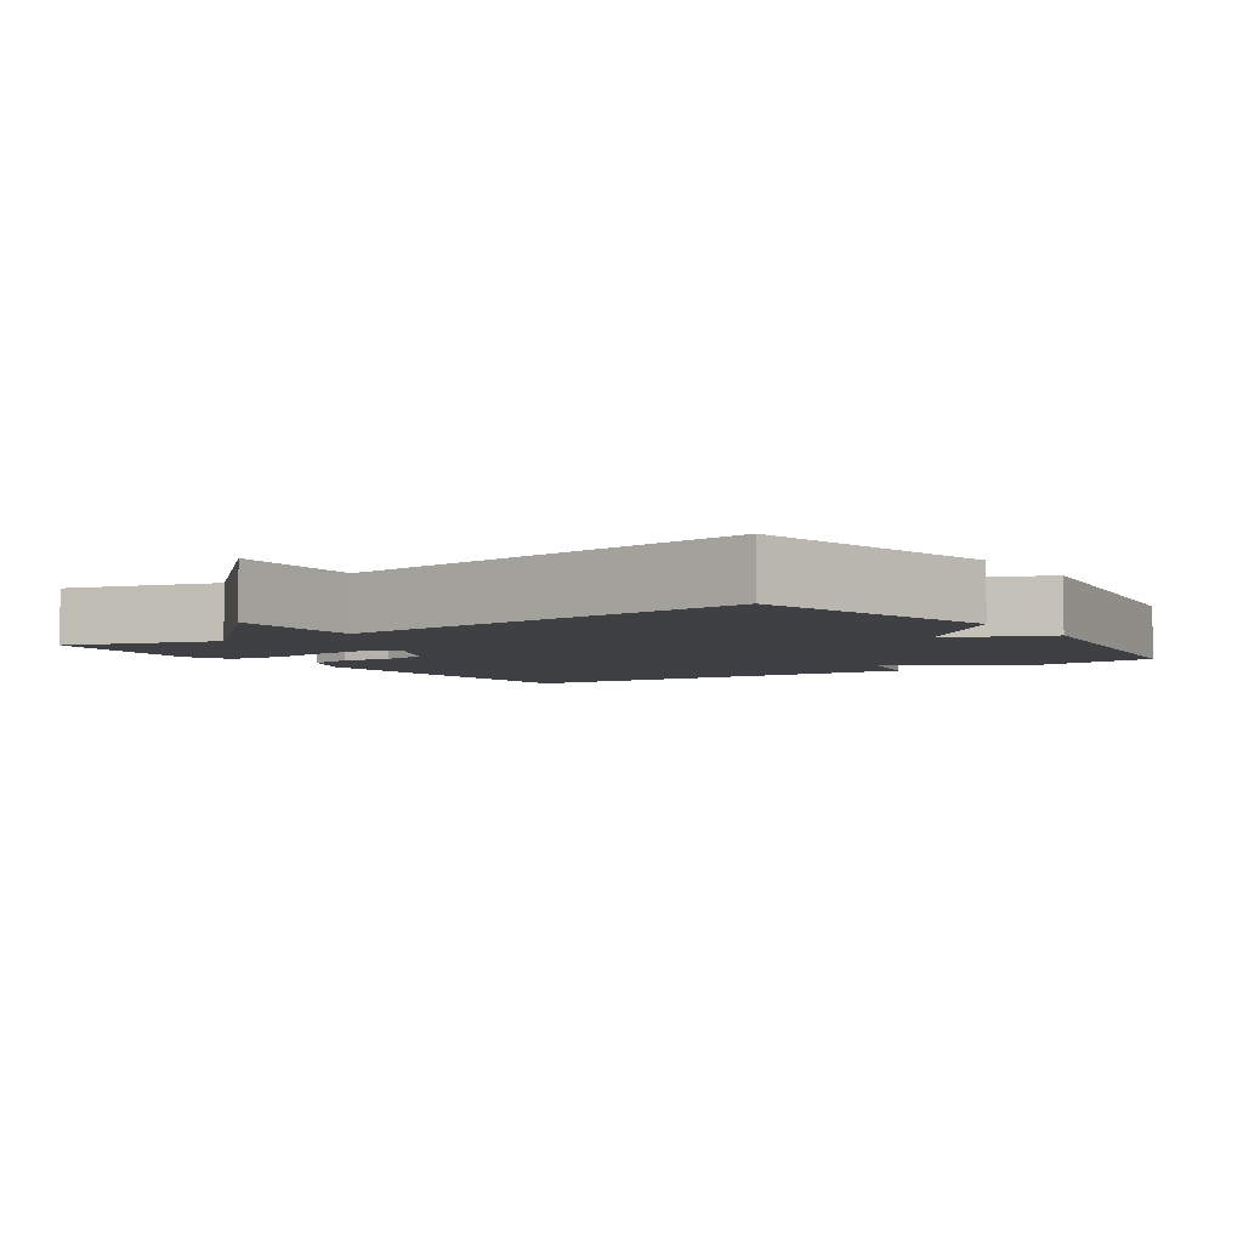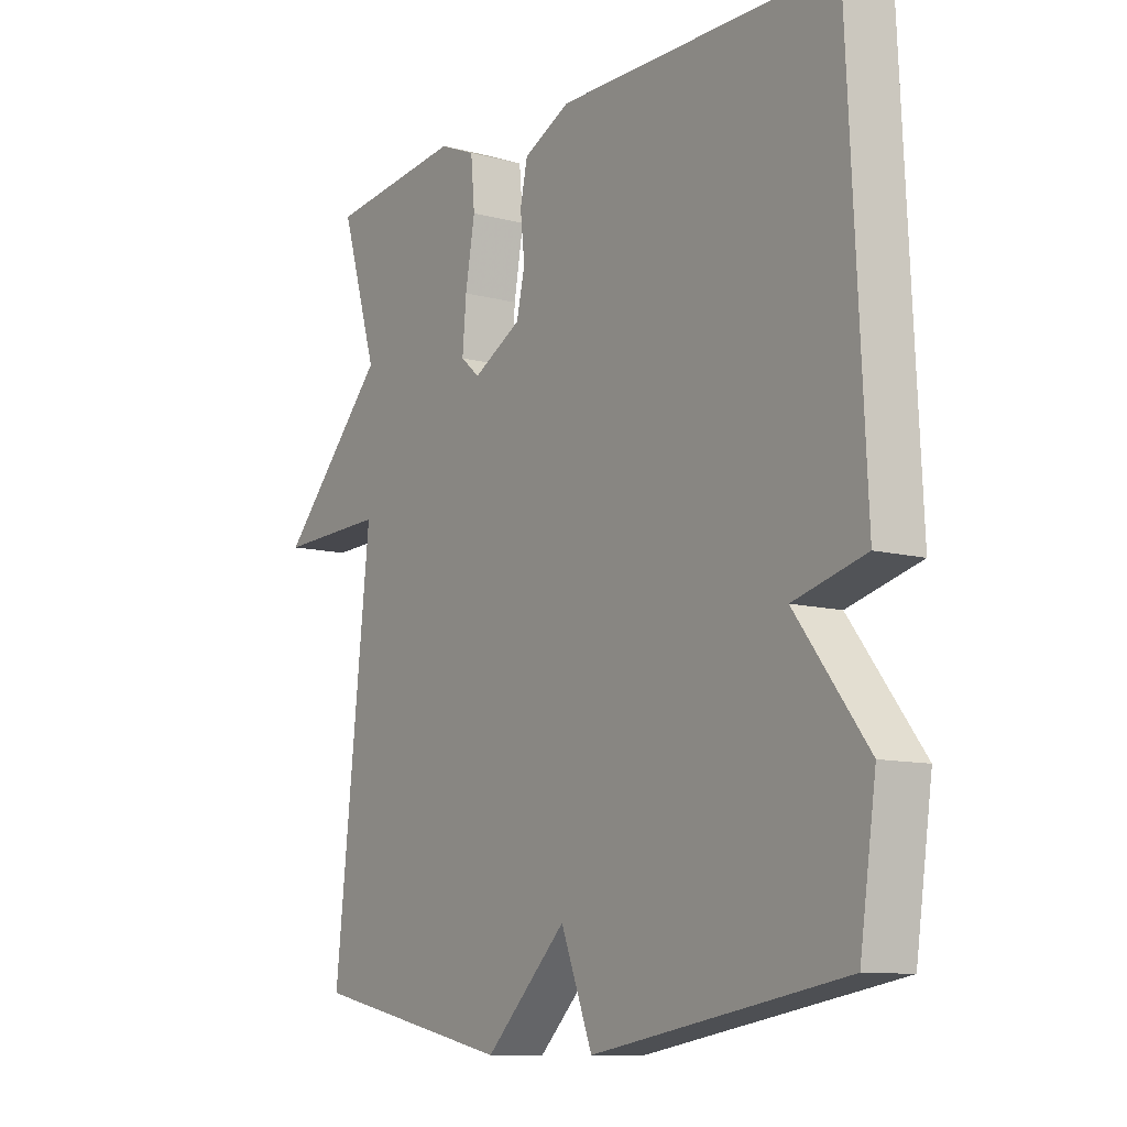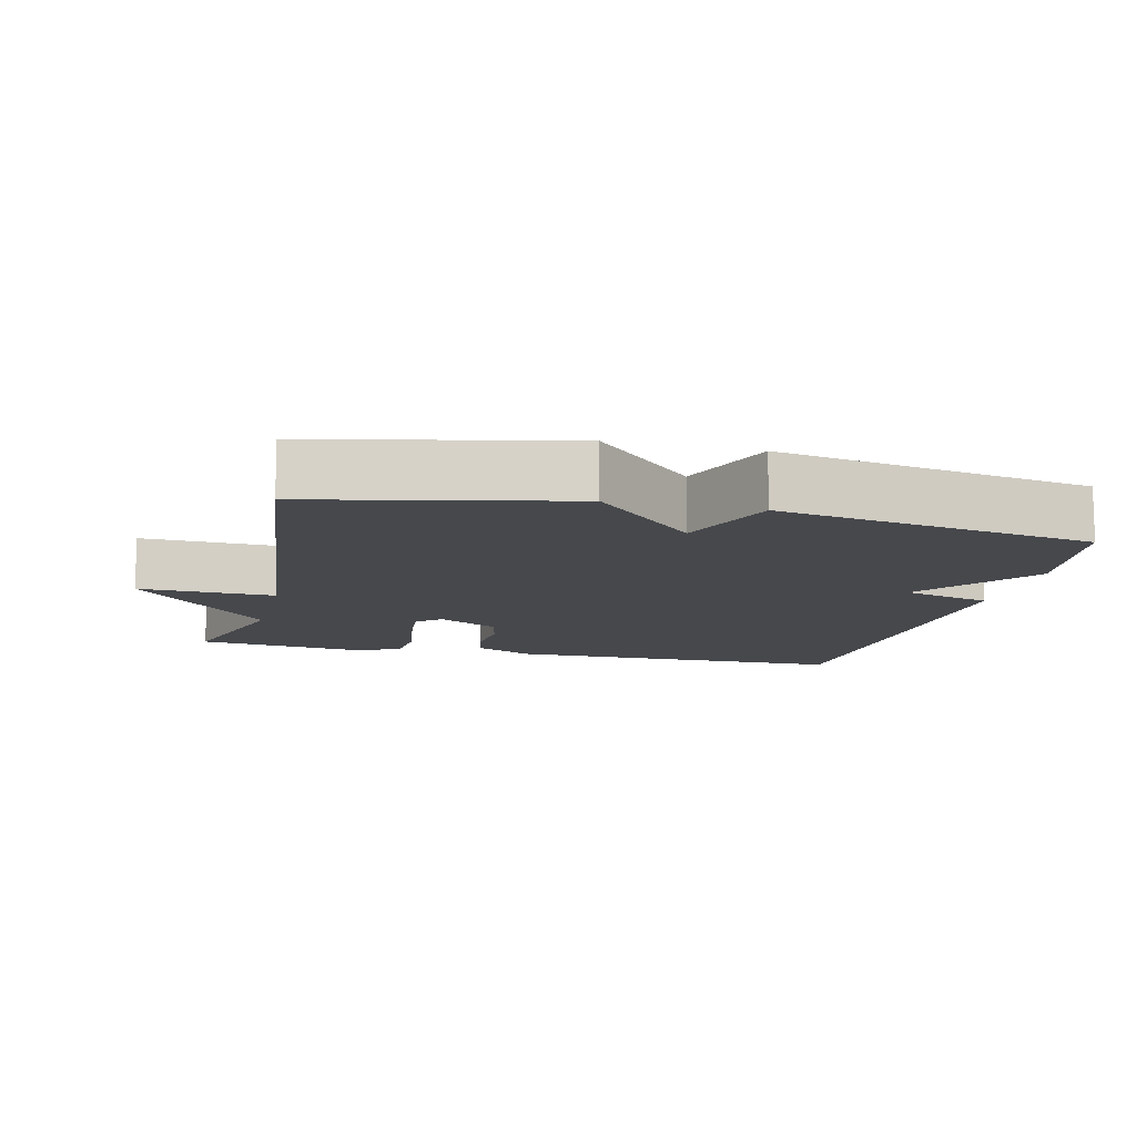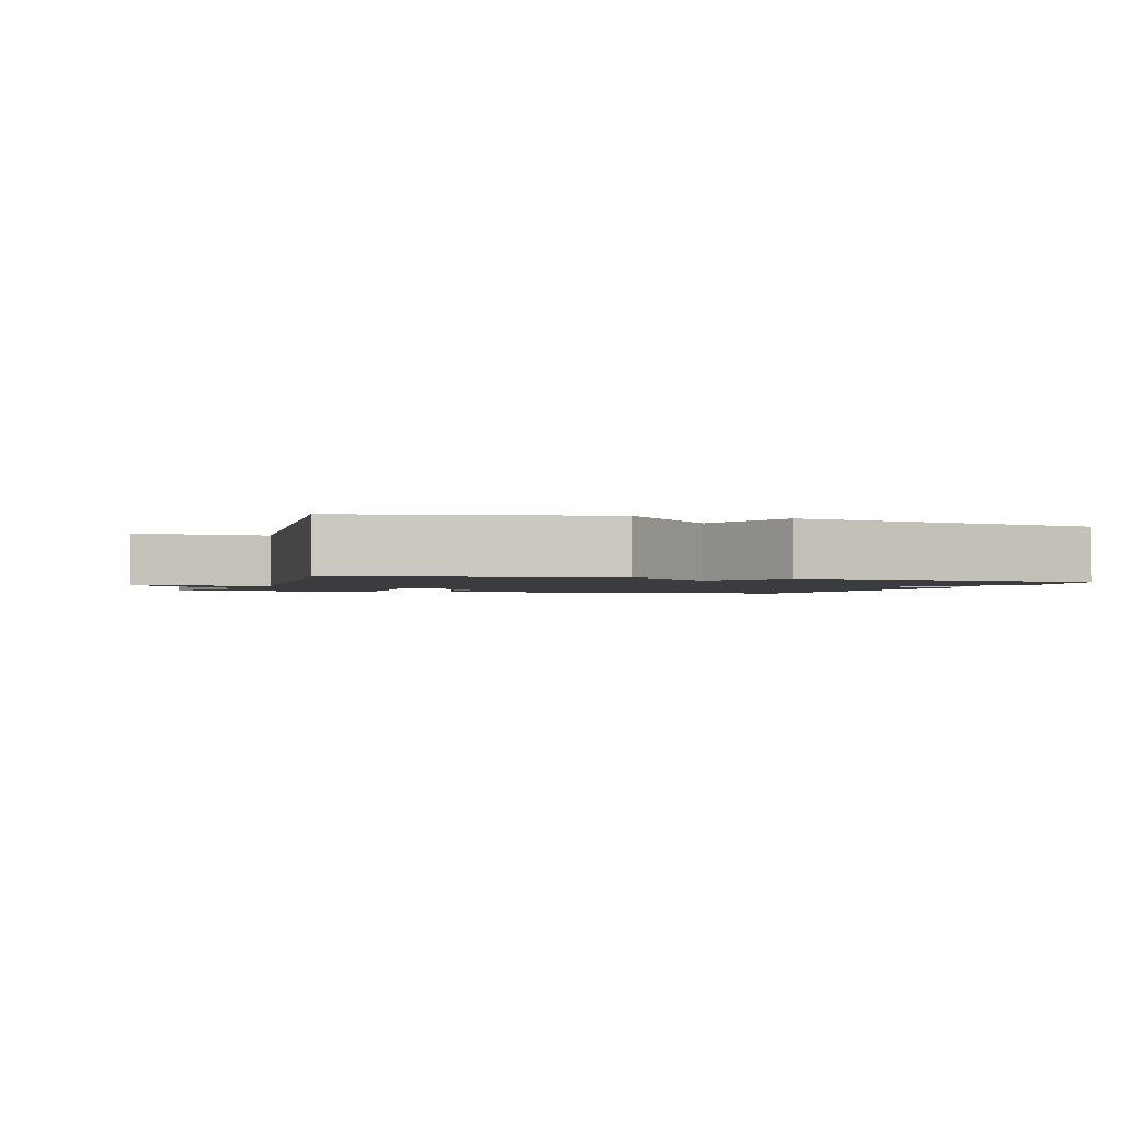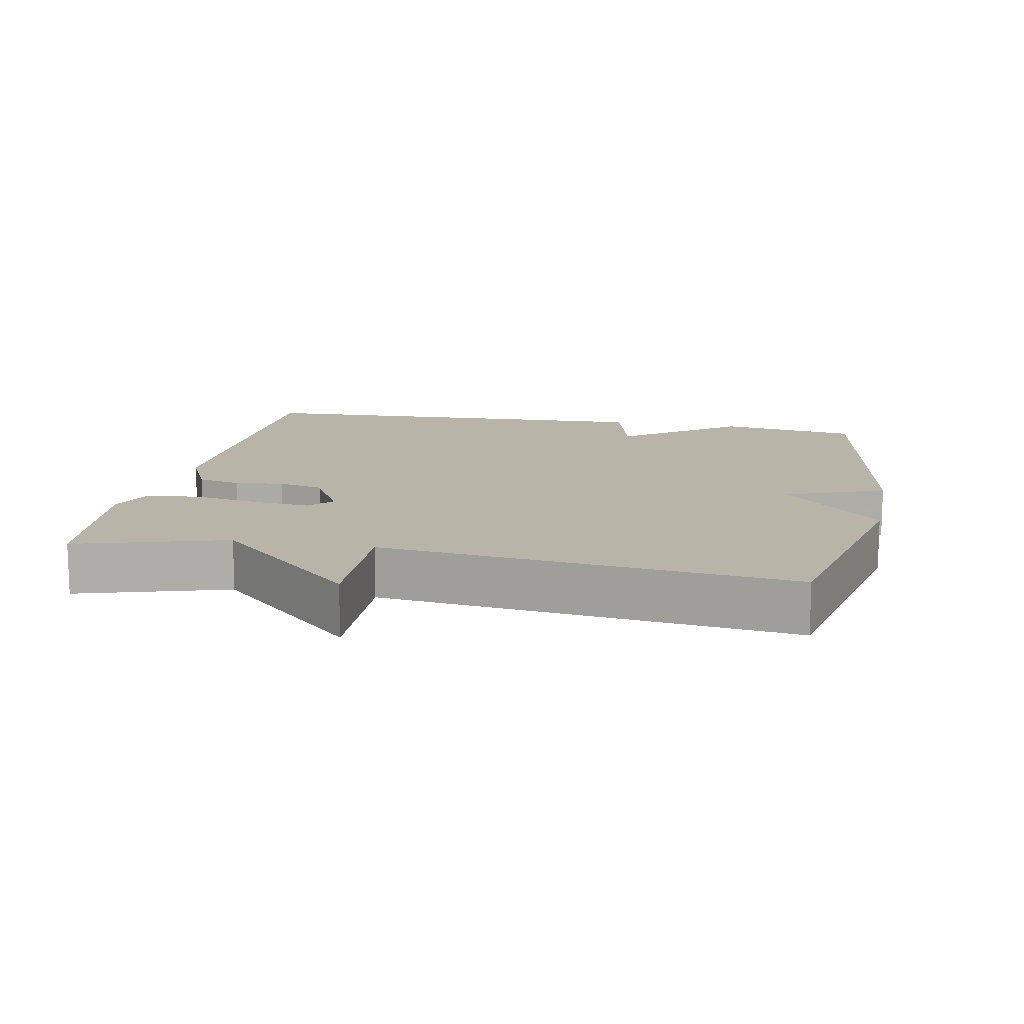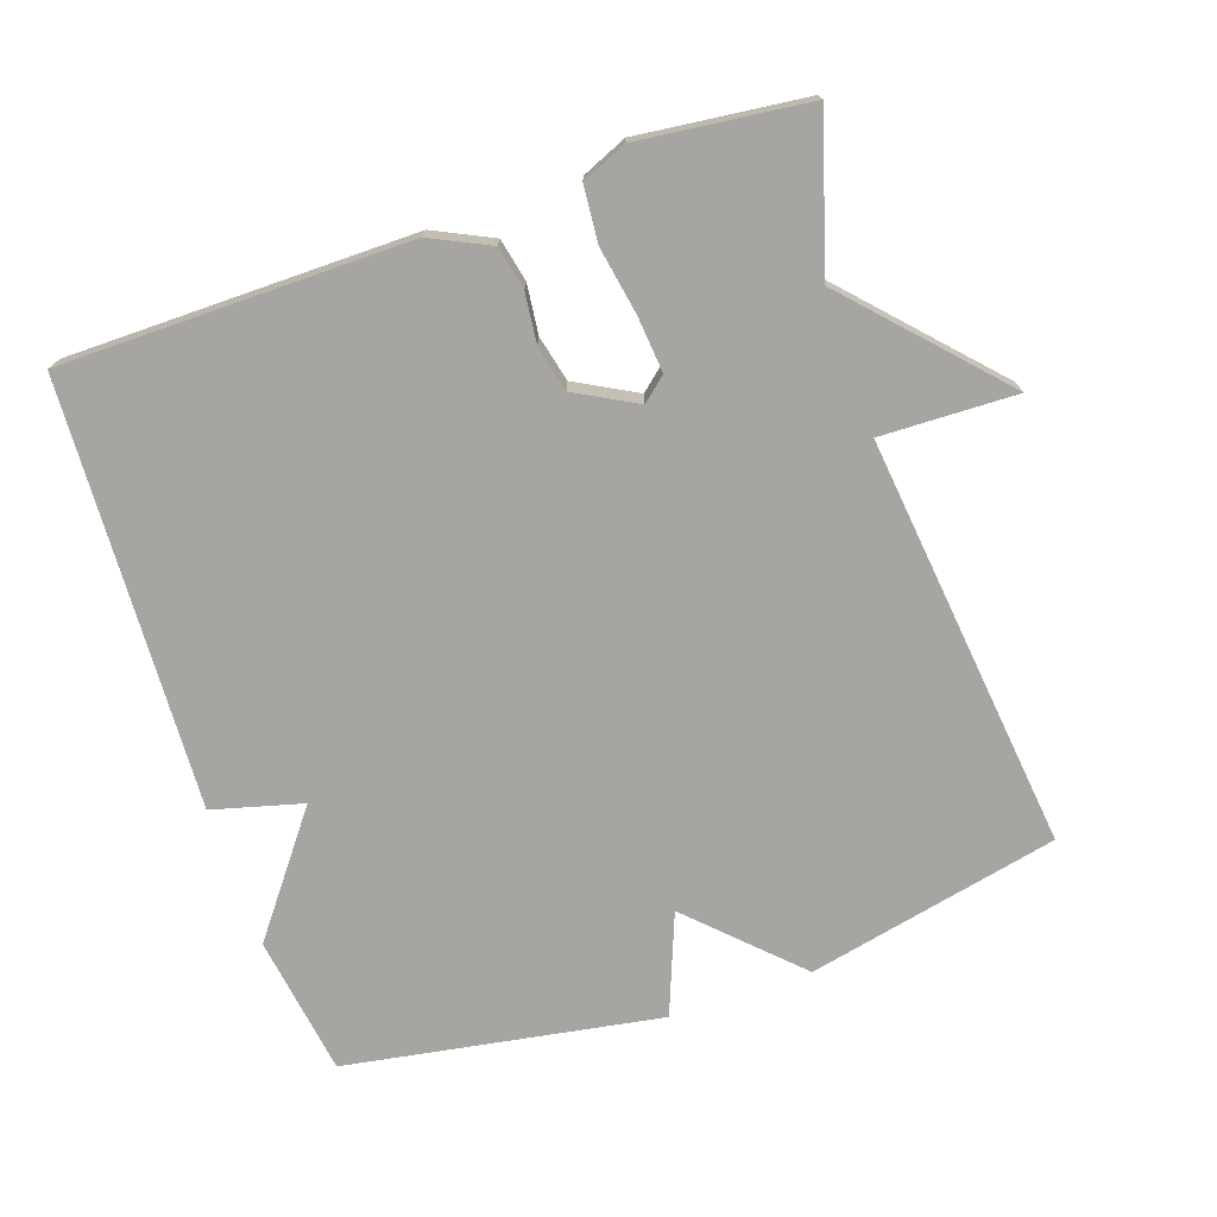
<metadata>
{"format":"obj","ext":"obj","renderer":"f3d","projection":"perspective","resolution":1024,"background":"white","views":[{"elev":-4.7,"azim":124.8,"up":"+Y"},{"elev":-10.3,"azim":-124.0,"up":"+Z"},{"elev":-11.3,"azim":166.6,"up":"+Y"},{"elev":-1.7,"azim":161.9,"up":"+Y"},{"elev":13.2,"azim":101.4,"up":"+Y"},{"elev":-73.7,"azim":19.0,"up":"+Y"}]}
</metadata>
<code>
v -0.5 0.07 -0.5
v -0.529 0.07 -0.302
v -0.402 0.07 -0.136
v -0.529 0.07 -0.102
v -0.5 0.07 0.5
v -0.009 0.07 0.502
v 0.074 0.07 0.462
v 0.087 0.07 0.401
v 0.079 0.07 0.331
v 0.094 0.07 0.266
v 0.18 0.07 0.219
v 0.214 0.07 0.248
v 0.207 0.07 0.327
v 0.19 0.07 0.423
v 0.197 0.07 0.501
v 0.261 0.07 0.528
v 0.5 0.07 0.5
v 0.435 0.07 0.287
v 0.627 0.07 0.081
v 0.435 0.07 0.087
v 0.5 0.07 -0.5
v 0.144 0.07 -0.576
v 0 0.07 -0.434
v -0.056 0.07 -0.576
v -0.5 0 -0.5
v -0.529 0 -0.302
v -0.402 0 -0.136
v -0.529 0 -0.102
v -0.5 0 0.5
v -0.009 0 0.502
v 0.074 0 0.462
v 0.087 0 0.401
v 0.079 0 0.331
v 0.094 0 0.266
v 0.18 0 0.219
v 0.214 0 0.248
v 0.207 0 0.327
v 0.19 0 0.423
v 0.197 0 0.501
v 0.261 0 0.528
v 0.5 0 0.5
v 0.435 0 0.287
v 0.627 0 0.081
v 0.435 0 0.087
v 0.5 0 -0.5
v 0.144 0 -0.576
v 0 0 -0.434
v -0.056 0 -0.576
f 1 2 3
f 24 1 3
f 23 24 3
f 20 21 22 23
f 20 23 3
f 18 19 20
f 18 20 3 4
f 16 17 18
f 15 16 18
f 14 15 18
f 13 14 18
f 12 13 18
f 11 12 18
f 11 18 4
f 10 11 4 5
f 9 10 5 6
f 6 7 8 9
f 27 26 25
f 27 25 48
f 27 48 47
f 47 46 45 44
f 27 47 44
f 44 43 42
f 28 27 44 42
f 42 41 40
f 42 40 39
f 42 39 38
f 42 38 37
f 42 37 36
f 42 36 35
f 28 42 35
f 29 28 35 34
f 30 29 34 33
f 33 32 31 30
f 1 25 26 2
f 2 26 27 3
f 3 27 28 4
f 4 28 29 5
f 5 29 30 6
f 6 30 31 7
f 7 31 32 8
f 8 32 33 9
f 9 33 34 10
f 10 34 35 11
f 11 35 36 12
f 12 36 37 13
f 13 37 38 14
f 14 38 39 15
f 15 39 40 16
f 16 40 41 17
f 17 41 42 18
f 18 42 43 19
f 19 43 44 20
f 20 44 45 21
f 21 45 46 22
f 22 46 47 23
f 23 47 48 24
f 24 48 25 1

</code>
